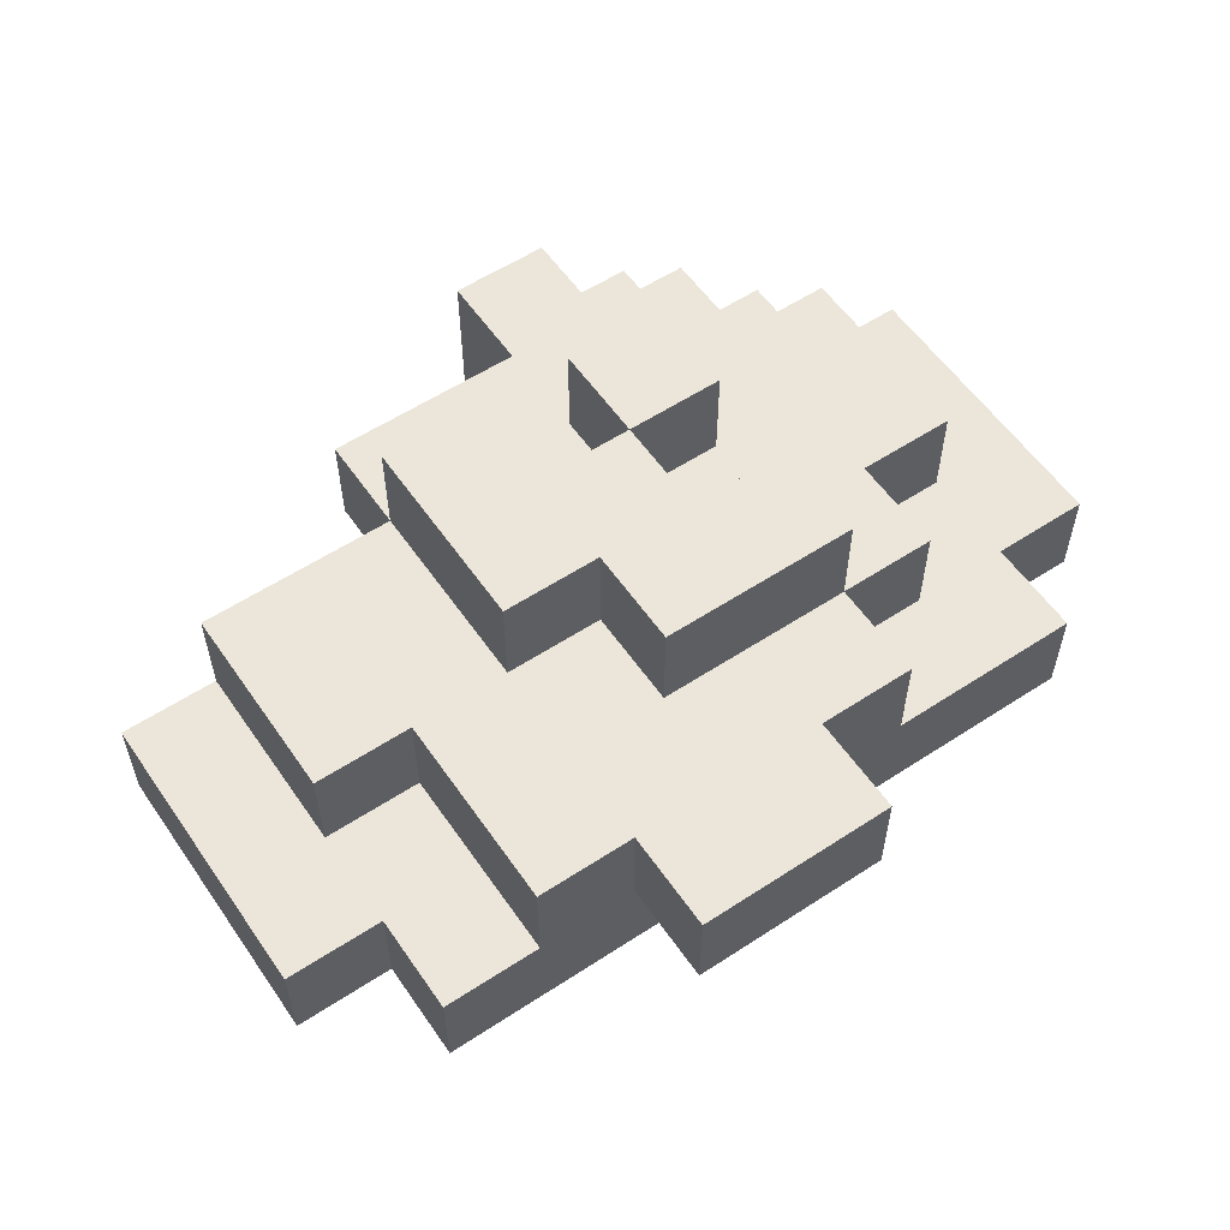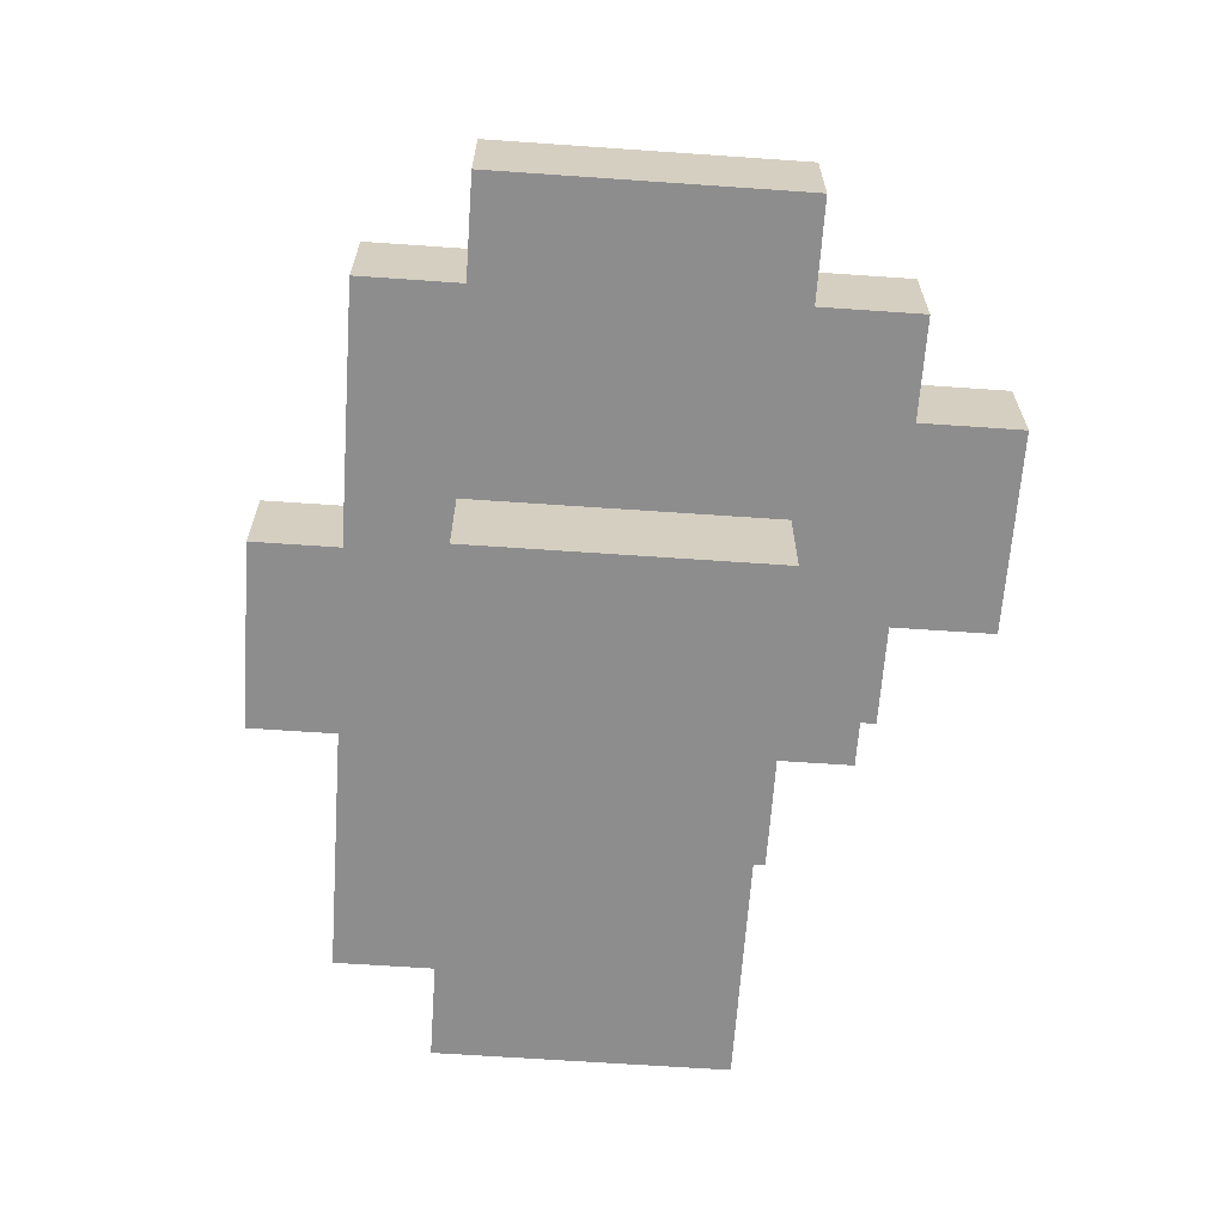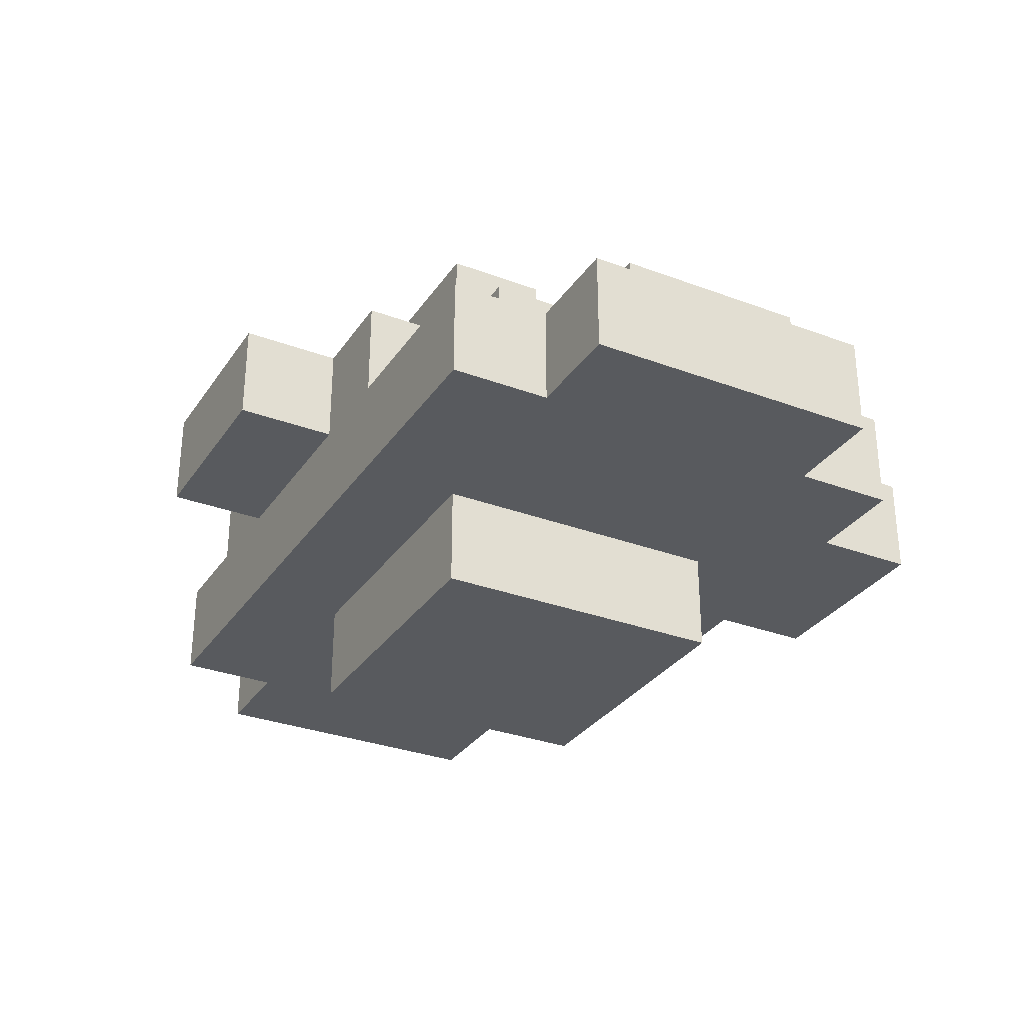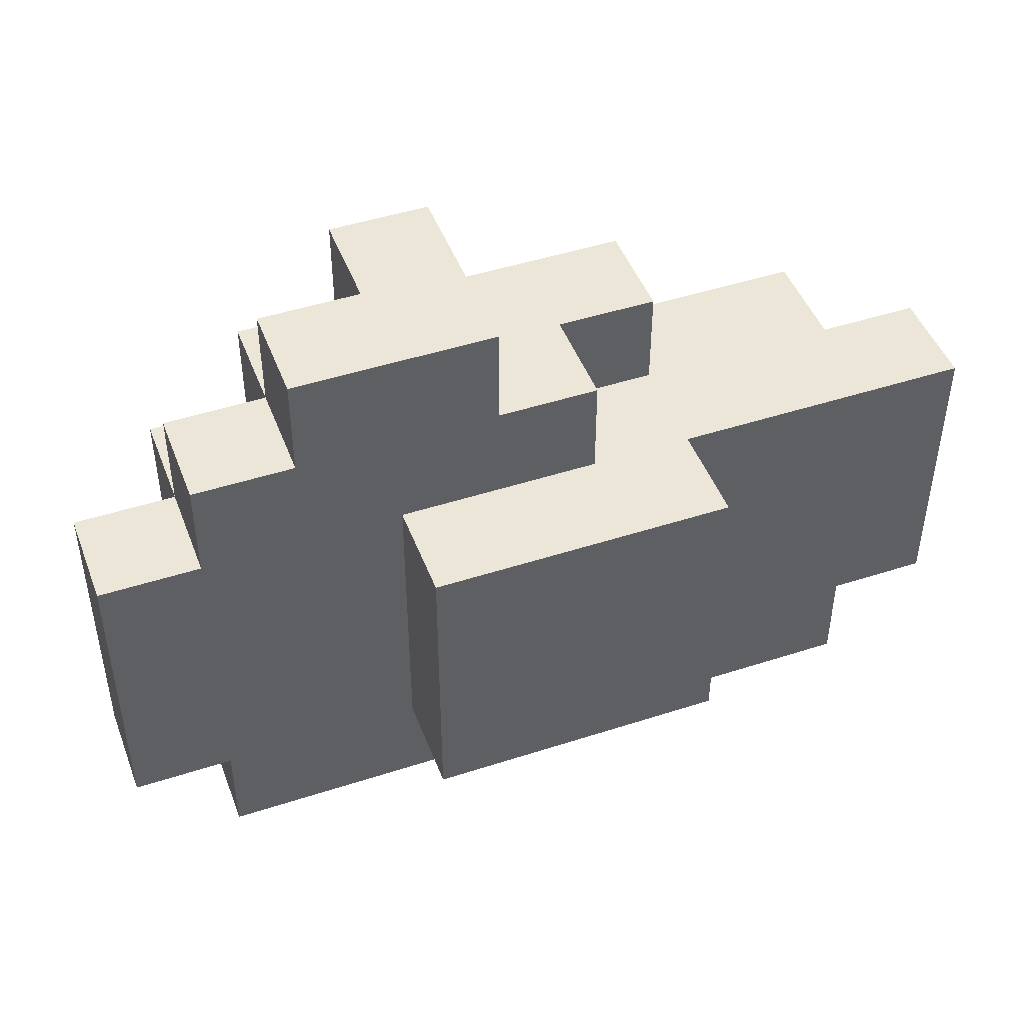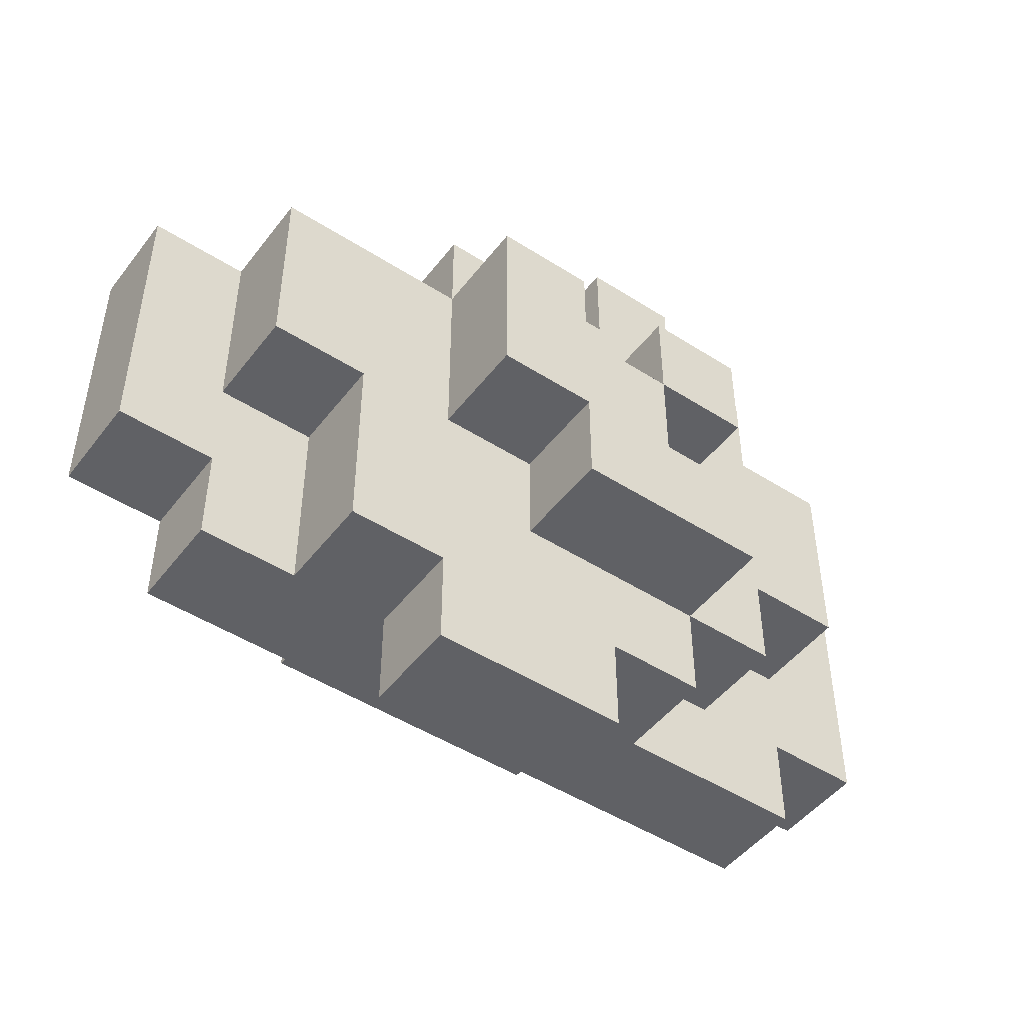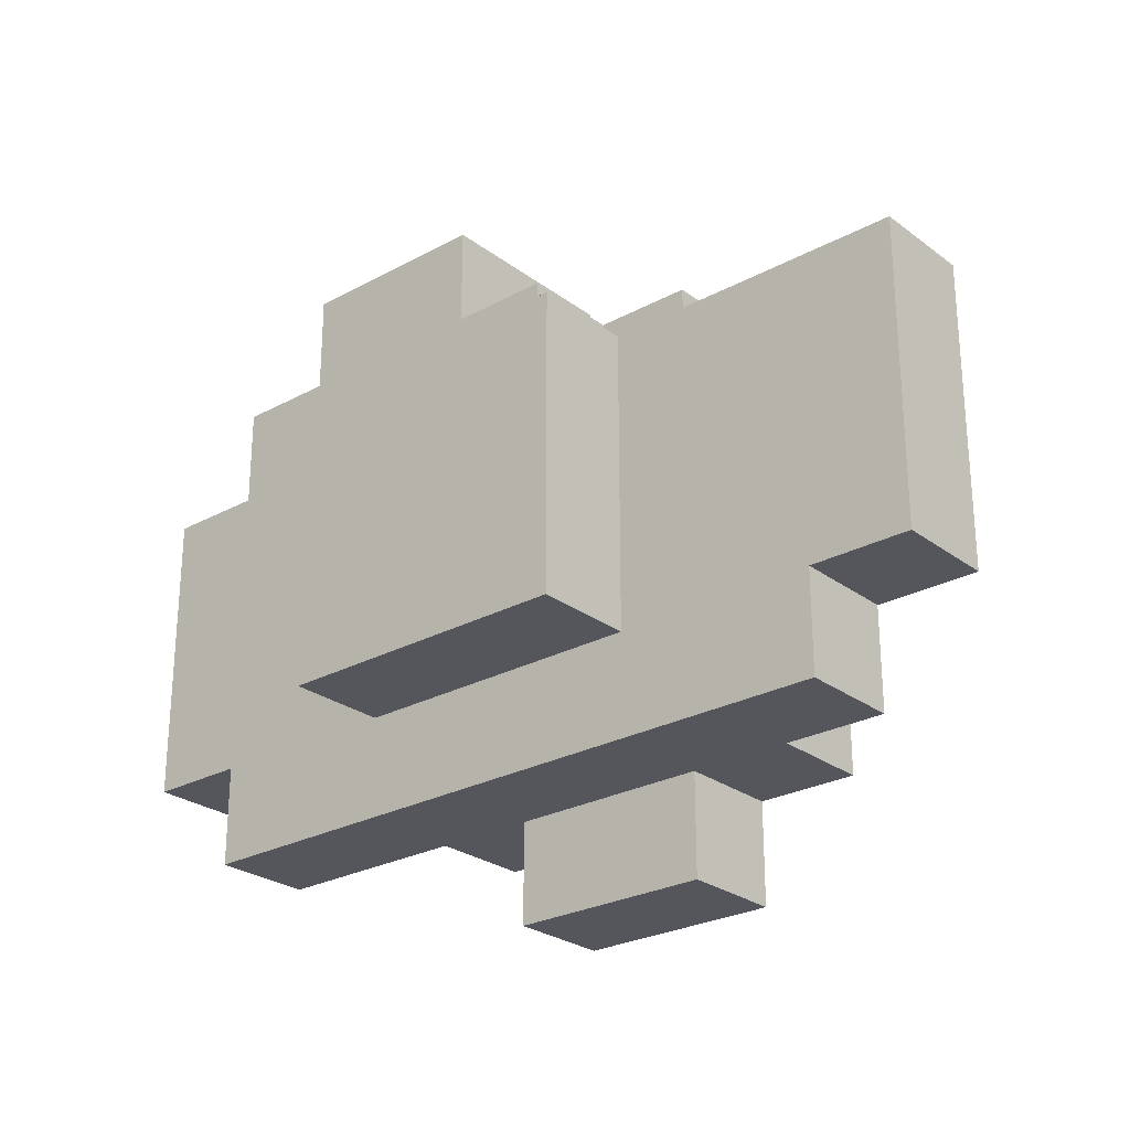
<metadata>
{"format":"obj","ext":"obj","renderer":"f3d","projection":"perspective","resolution":1024,"background":"white","views":[{"elev":57.1,"azim":145.7,"up":"+Y"},{"elev":-64.6,"azim":-94.0,"up":"+Y"},{"elev":-31.0,"azim":-118.2,"up":"+Y"},{"elev":46.6,"azim":-20.3,"up":"+Z"},{"elev":-47.9,"azim":144.3,"up":"+Z"},{"elev":-26.2,"azim":40.6,"up":"+Z"}]}
</metadata>
<code>
o
v 4.2 0.5 2.8
v 4.2 0.5 2.5
v 4.2 0.6 2.8
v 4.2 0.6 2.5
v 4.3 0.5 2.9
v 4.3 0.5 2.8
v 4.3 0.5 2.5
v 4.3 0.5 2.4
v 4.3 0.6 2.9
v 4.3 0.6 2.8
v 4.3 0.6 2.6
v 4.3 0.6 2.5
v 4.3 0.6 2.4
v 4.3 0.7 2.8
v 4.3 0.7 2.6
v 4.4 0.5 3
v 4.4 0.5 2.9
v 4.4 0.6 3
v 4.4 0.6 2.9
v 4.4 0.6 2.8
v 4.4 0.6 2.6
v 4.4 0.6 2.5
v 4.4 0.7 2.9
v 4.4 0.7 2.8
v 4.4 0.7 2.6
v 4.4 0.7 2.5
v 4.5 0.4 2.8
v 4.5 0.4 2.5
v 4.5 0.5 2.8
v 4.5 0.5 2.5
v 4.5 0.6 3
v 4.5 0.6 2.9
v 4.5 0.6 2.5
v 4.5 0.6 2.4
v 4.5 0.7 3
v 4.5 0.7 2.9
v 4.5 0.7 2.8
v 4.5 0.7 2.7
v 4.5 0.7 2.6
v 4.5 0.7 2.5
v 4.5 0.7 2.4
v 4.5 0.8 2.8
v 4.5 0.8 2.7
v 4.5 0.8 2.6
v 4.5 0.8 2.5
v 4.6 0.6 2.4
v 4.6 0.6 2.3
v 4.6 0.7 2.7
v 4.6 0.7 2.6
v 4.6 0.7 2.4
v 4.6 0.7 2.3
v 4.6 0.8 2.7
v 4.6 0.8 2.6
v 4.7 0.7 2.8
v 4.7 0.7 2.7
v 4.7 0.8 2.8
v 4.7 0.8 2.7
v 4.6 0.5 3
v 4.6 0.5 2.9
v 4.6 0.7 3
v 4.6 0.7 2.9
v 4.6 0.7 2.8
v 4.6 0.7 2.7
v 4.6 0.8 2.8
v 4.6 0.8 2.7
v 4.7 0.5 2.9
v 4.7 0.5 2.8
v 4.7 0.6 2.9
v 4.7 0.6 2.8
v 4.7 0.7 2.6
v 4.7 0.7 2.5
v 4.7 0.8 2.6
v 4.7 0.8 2.5
v 4.8 0.4 2.8
v 4.8 0.4 2.7
v 4.8 0.4 2.5
v 4.8 0.5 2.8
v 4.8 0.5 2.7
v 4.8 0.5 2.5
v 4.8 0.6 2.9
v 4.8 0.6 2.8
v 4.8 0.6 2.4
v 4.8 0.6 2.3
v 4.8 0.7 2.9
v 4.8 0.7 2.8
v 4.8 0.7 2.6
v 4.8 0.7 2.4
v 4.8 0.7 2.3
v 4.8 0.8 2.8
v 4.8 0.8 2.6
v 4.9 0.6 2.6
v 4.9 0.6 2.4
v 4.9 0.7 2.6
v 4.9 0.7 2.4
v 5 0.5 2.5
v 5 0.5 2.4
v 5 0.6 2.8
v 5 0.6 2.7
v 5 0.6 2.6
v 5 0.6 2.5
v 5 0.6 2.4
v 5 0.7 2.8
v 5 0.7 2.7
v 5 0.7 2.6
v 5.1 0.5 2.8
v 5.1 0.5 2.5
v 5.1 0.6 2.8
v 5.1 0.6 2.5
v 4.4 0.5 3
v 4.4 0.6 3
v 4.5 0.6 3
v 4.5 0.7 3
v 4.6 0.5 3
v 4.6 0.7 3
v 4.3 0.5 2.9
v 4.3 0.6 2.9
v 4.4 0.5 2.9
v 4.4 0.6 2.9
v 4.4 0.7 2.9
v 4.5 0.6 2.9
v 4.5 0.7 2.9
v 4.6 0.5 2.9
v 4.6 0.7 2.9
v 4.7 0.5 2.9
v 4.7 0.6 2.9
v 4.8 0.6 2.9
v 4.8 0.7 2.9
v 4.2 0.5 2.8
v 4.2 0.6 2.8
v 4.3 0.5 2.8
v 4.3 0.6 2.8
v 4.3 0.7 2.8
v 4.4 0.6 2.8
v 4.4 0.7 2.8
v 4.5 0.4 2.8
v 4.5 0.5 2.8
v 4.5 0.7 2.8
v 4.5 0.8 2.8
v 4.6 0.7 2.8
v 4.6 0.8 2.8
v 4.7 0.4 2.8
v 4.7 0.5 2.8
v 4.7 0.6 2.8
v 4.7 0.7 2.8
v 4.7 0.8 2.8
v 4.8 0.4 2.8
v 4.8 0.5 2.8
v 4.8 0.6 2.8
v 4.8 0.7 2.8
v 4.8 0.8 2.8
v 5 0.6 2.8
v 5 0.7 2.8
v 5.1 0.5 2.8
v 5.1 0.6 2.8
v 4.6 0.7 2.7
v 4.6 0.8 2.7
v 4.7 0.7 2.7
v 4.7 0.8 2.7
v 4.5 0.7 2.6
v 4.5 0.8 2.6
v 4.6 0.7 2.6
v 4.6 0.8 2.6
v 4.5 0.7 2.7
v 4.5 0.8 2.7
v 4.6 0.7 2.7
v 4.6 0.8 2.7
v 4.3 0.6 2.6
v 4.3 0.7 2.6
v 4.4 0.6 2.6
v 4.4 0.7 2.6
v 4.7 0.7 2.6
v 4.7 0.8 2.6
v 4.8 0.7 2.6
v 4.8 0.8 2.6
v 4.9 0.6 2.6
v 4.9 0.7 2.6
v 5 0.6 2.6
v 5 0.7 2.6
v 4.2 0.5 2.5
v 4.2 0.6 2.5
v 4.3 0.5 2.5
v 4.3 0.6 2.5
v 4.4 0.6 2.5
v 4.4 0.7 2.5
v 4.5 0.4 2.5
v 4.5 0.5 2.5
v 4.5 0.6 2.5
v 4.5 0.7 2.5
v 4.5 0.8 2.5
v 4.6 0.7 2.5
v 4.6 0.8 2.5
v 4.7 0.5 2.5
v 4.7 0.7 2.5
v 4.7 0.8 2.5
v 4.8 0.4 2.5
v 4.8 0.5 2.5
v 5 0.5 2.5
v 5 0.6 2.5
v 5.1 0.5 2.5
v 5.1 0.6 2.5
v 4.3 0.5 2.4
v 4.3 0.6 2.4
v 4.5 0.6 2.4
v 4.5 0.7 2.4
v 4.6 0.6 2.4
v 4.6 0.7 2.4
v 4.7 0.5 2.4
v 4.7 0.6 2.4
v 4.8 0.5 2.4
v 4.8 0.6 2.4
v 4.8 0.7 2.4
v 4.9 0.6 2.4
v 4.9 0.7 2.4
v 5 0.5 2.4
v 5 0.6 2.4
v 4.6 0.6 2.3
v 4.6 0.7 2.3
v 4.8 0.6 2.3
v 4.8 0.7 2.3
v 4.5 0.4 2.8
v 4.7 0.4 2.8
v 4.8 0.4 2.8
v 4.7 0.4 2.7
v 4.8 0.4 2.7
v 4.5 0.4 2.5
v 4.8 0.4 2.5
v 4.4 0.5 3
v 4.6 0.5 3
v 4.3 0.5 2.9
v 4.4 0.5 2.9
v 4.6 0.5 2.9
v 4.7 0.5 2.9
v 4.2 0.5 2.8
v 4.3 0.5 2.8
v 4.4 0.5 2.8
v 4.5 0.5 2.8
v 4.7 0.5 2.8
v 4.8 0.5 2.8
v 5.1 0.5 2.8
v 4.8 0.5 2.7
v 4.2 0.5 2.5
v 4.3 0.5 2.5
v 4.5 0.5 2.5
v 4.7 0.5 2.5
v 4.8 0.5 2.5
v 5 0.5 2.5
v 5.1 0.5 2.5
v 4.3 0.5 2.4
v 4.7 0.5 2.4
v 4.8 0.5 2.4
v 5 0.5 2.4
v 4.7 0.6 2.9
v 4.8 0.6 2.9
v 4.7 0.6 2.8
v 4.8 0.6 2.8
v 4.6 0.6 2.4
v 4.7 0.6 2.4
v 4.8 0.6 2.4
v 4.6 0.6 2.3
v 4.8 0.6 2.3
v 4.4 0.6 3
v 4.5 0.6 3
v 4.3 0.6 2.9
v 4.4 0.6 2.9
v 4.5 0.6 2.9
v 4.2 0.6 2.8
v 4.3 0.6 2.8
v 4.4 0.6 2.8
v 5 0.6 2.8
v 5.1 0.6 2.8
v 5 0.6 2.7
v 4.3 0.6 2.6
v 4.4 0.6 2.6
v 4.9 0.6 2.6
v 5 0.6 2.6
v 4.2 0.6 2.5
v 4.3 0.6 2.5
v 4.4 0.6 2.5
v 4.5 0.6 2.5
v 5 0.6 2.5
v 5.1 0.6 2.5
v 4.3 0.6 2.4
v 4.5 0.6 2.4
v 4.9 0.6 2.4
v 5 0.6 2.4
v 4.5 0.7 3
v 4.6 0.7 3
v 4.4 0.7 2.9
v 4.5 0.7 2.9
v 4.6 0.7 2.9
v 4.8 0.7 2.9
v 4.3 0.7 2.8
v 4.4 0.7 2.8
v 4.5 0.7 2.8
v 4.6 0.7 2.8
v 4.7 0.7 2.8
v 4.8 0.7 2.8
v 5 0.7 2.8
v 4.5 0.7 2.7
v 4.6 0.7 2.7
v 4.7 0.7 2.7
v 4.9 0.7 2.7
v 5 0.7 2.7
v 4.3 0.7 2.6
v 4.4 0.7 2.6
v 4.5 0.7 2.6
v 4.6 0.7 2.6
v 4.7 0.7 2.6
v 4.8 0.7 2.6
v 4.9 0.7 2.6
v 5 0.7 2.6
v 4.4 0.7 2.5
v 4.5 0.7 2.5
v 4.6 0.7 2.5
v 4.7 0.7 2.5
v 4.5 0.7 2.4
v 4.6 0.7 2.4
v 4.8 0.7 2.4
v 4.9 0.7 2.4
v 4.6 0.7 2.3
v 4.8 0.7 2.3
v 4.5 0.8 2.8
v 4.6 0.8 2.8
v 4.7 0.8 2.8
v 4.8 0.8 2.8
v 4.5 0.8 2.7
v 4.6 0.8 2.7
v 4.7 0.8 2.7
v 4.5 0.8 2.6
v 4.6 0.8 2.6
v 4.7 0.8 2.6
v 4.8 0.8 2.6
v 4.5 0.8 2.5
v 4.6 0.8 2.5
v 4.7 0.8 2.5
f 3 2 1
f 4 2 3
f 9 6 5
f 10 6 9
f 12 8 7
f 13 8 12
f 14 11 10
f 15 11 14
f 18 17 16
f 19 17 18
f 23 20 19
f 24 20 23
f 25 22 21
f 26 22 25
f 29 28 27
f 30 28 29
f 35 32 31
f 36 32 35
f 40 34 33
f 41 34 40
f 42 38 37
f 43 38 42
f 44 40 39
f 45 40 44
f 50 47 46
f 51 47 50
f 52 49 48
f 53 49 52
f 56 55 54
f 57 55 56
f 58 59 60
f 60 59 61
f 62 63 64
f 64 63 65
f 66 67 68
f 68 67 69
f 70 71 72
f 72 71 73
f 74 75 77
f 75 76 78
f 77 75 78
f 78 76 79
f 80 81 84
f 84 81 85
f 82 83 87
f 87 83 88
f 85 86 89
f 89 86 90
f 91 92 93
f 93 92 94
f 95 96 100
f 100 96 101
f 97 98 102
f 98 99 103
f 102 98 103
f 103 99 104
f 105 106 107
f 107 106 108
f 111 110 109
f 113 111 109
f 113 112 111
f 114 112 113
f 117 116 115
f 118 116 117
f 120 119 118
f 121 119 120
f 124 123 122
f 125 123 124
f 126 123 125
f 127 123 126
f 130 129 128
f 131 129 130
f 133 132 131
f 134 132 133
f 139 138 137
f 140 138 139
f 141 136 135
f 142 136 141
f 146 142 141
f 147 143 142
f 147 142 146
f 148 143 147
f 149 145 144
f 150 145 149
f 151 148 147
f 151 149 148
f 152 149 151
f 153 151 147
f 154 151 153
f 157 156 155
f 158 156 157
f 161 160 159
f 162 160 161
f 163 164 165
f 165 164 166
f 167 168 169
f 169 168 170
f 171 172 173
f 173 172 174
f 175 176 177
f 177 176 178
f 179 180 181
f 181 180 182
f 183 184 187
f 187 184 188
f 188 189 190
f 190 189 191
f 185 186 192
f 190 191 193
f 193 191 194
f 185 192 195
f 195 192 196
f 197 198 199
f 199 198 200
f 201 202 203
f 201 203 205
f 203 204 205
f 205 204 206
f 201 205 207
f 207 205 208
f 207 208 209
f 209 208 210
f 209 210 212
f 210 211 212
f 212 211 213
f 209 212 214
f 214 212 215
f 216 217 218
f 218 217 219
f 223 221 220
f 223 222 221
f 224 222 223
f 225 223 220
f 225 224 223
f 226 224 225
f 230 228 227
f 231 228 230
f 234 230 229
f 235 232 231
f 235 231 230
f 235 230 234
f 236 232 235
f 237 232 236
f 240 239 238
f 241 234 233
f 241 235 234
f 241 236 235
f 242 236 241
f 243 236 242
f 245 239 240
f 246 239 245
f 247 239 246
f 248 244 243
f 248 243 242
f 249 245 244
f 249 244 248
f 250 246 245
f 250 245 249
f 251 246 250
f 254 253 252
f 255 253 254
f 259 257 256
f 259 258 257
f 260 258 259
f 261 262 264
f 264 262 265
f 263 264 267
f 267 264 268
f 269 270 271
f 266 267 272
f 271 270 275
f 272 273 276
f 266 272 276
f 276 273 277
f 277 273 278
f 274 275 280
f 275 270 280
f 280 270 281
f 278 279 282
f 277 278 282
f 282 279 283
f 274 280 284
f 284 280 285
f 286 287 289
f 289 287 290
f 288 289 293
f 290 291 293
f 289 290 293
f 293 291 294
f 294 291 295
f 295 291 296
f 296 291 297
f 292 293 299
f 293 294 299
f 295 296 300
f 300 296 301
f 297 298 302
f 302 298 303
f 292 299 304
f 299 300 304
f 304 300 305
f 305 300 306
f 306 300 307
f 297 302 309
f 302 303 310
f 309 302 310
f 310 303 311
f 305 306 312
f 312 306 313
f 308 309 315
f 309 310 315
f 313 314 316
f 314 315 316
f 316 315 317
f 315 310 318
f 317 315 318
f 318 310 319
f 317 318 320
f 320 318 321
f 322 323 326
f 326 323 327
f 324 325 328
f 327 328 330
f 328 325 331
f 330 328 331
f 331 325 332
f 329 330 333
f 330 331 334
f 333 330 334
f 334 331 335

</code>
